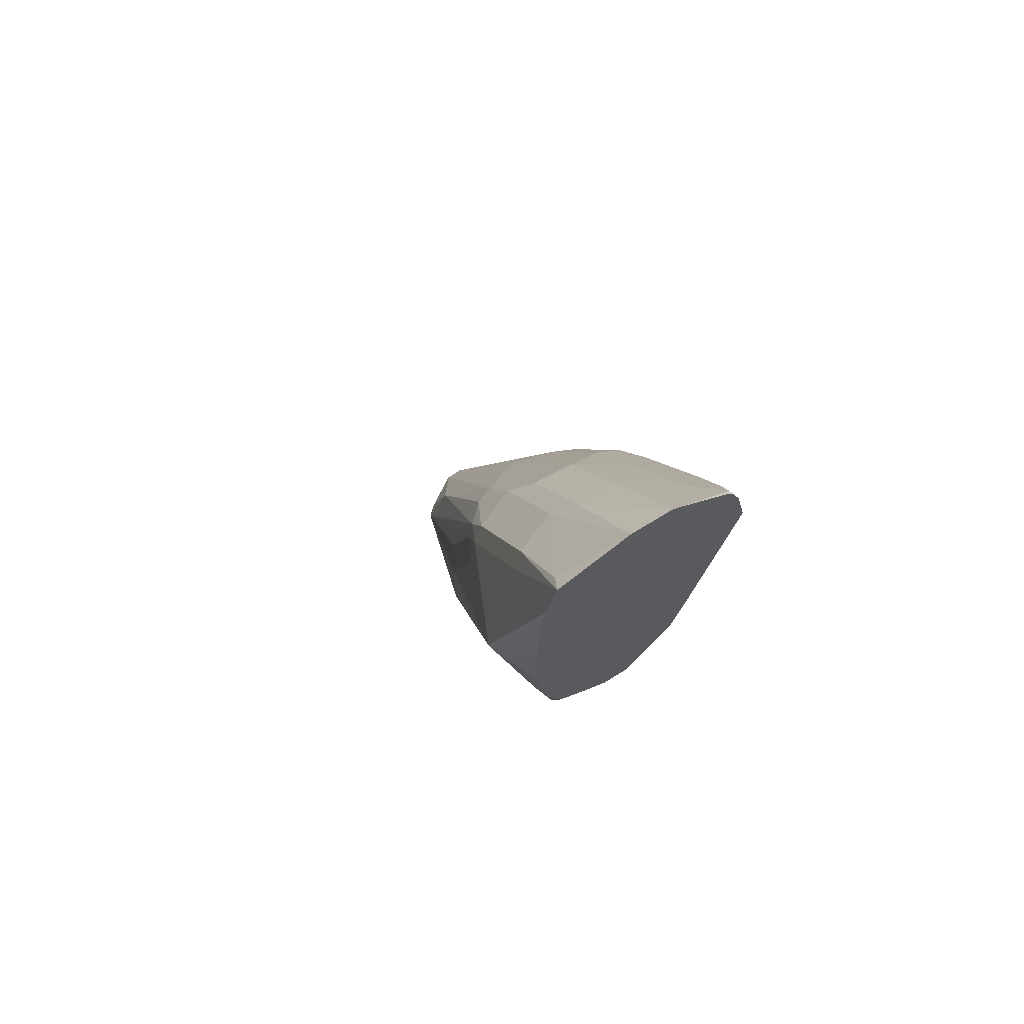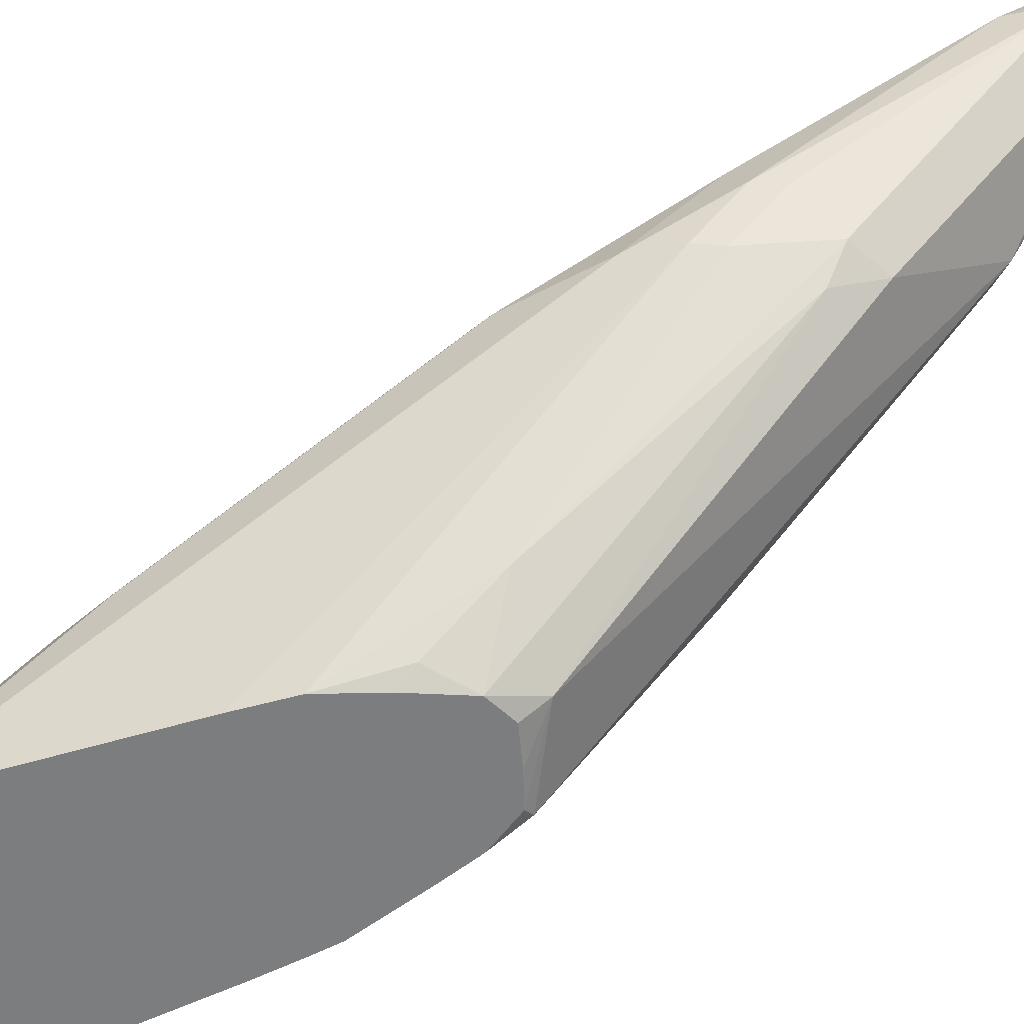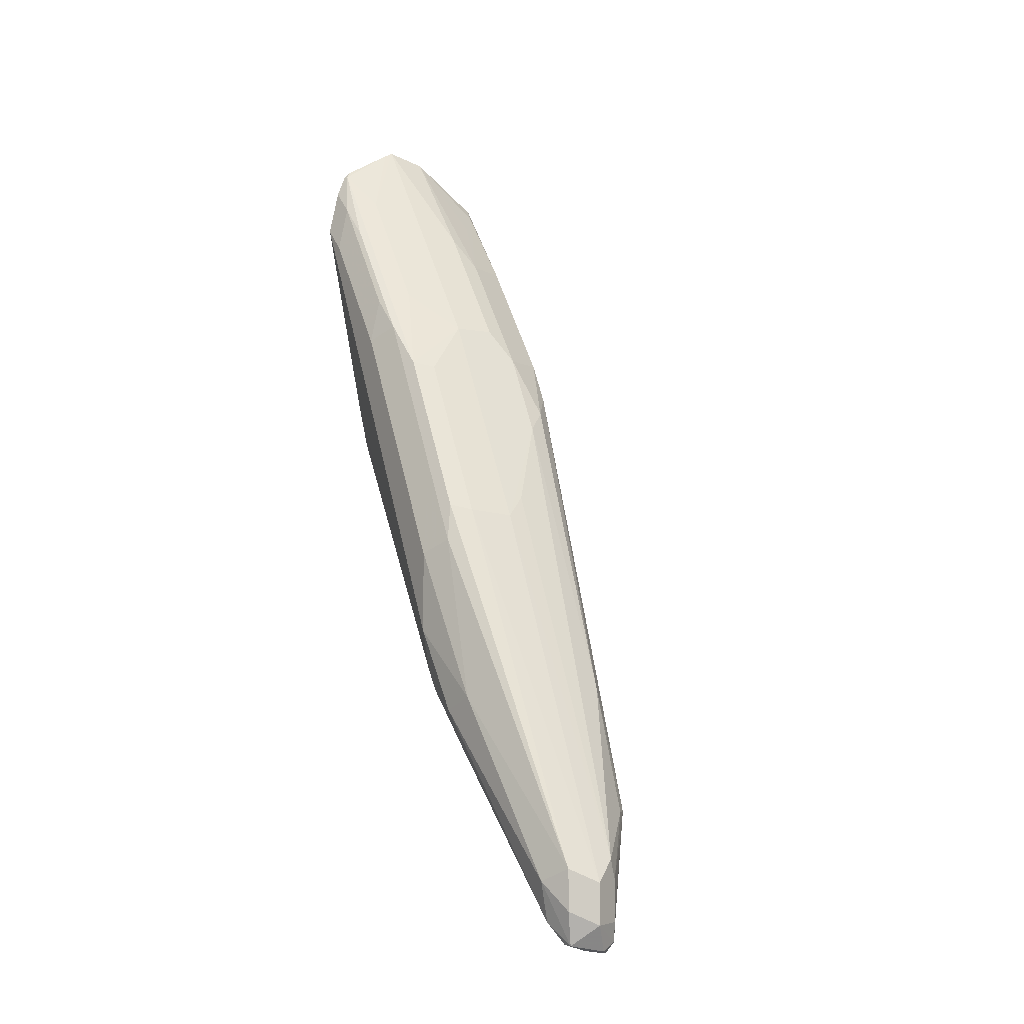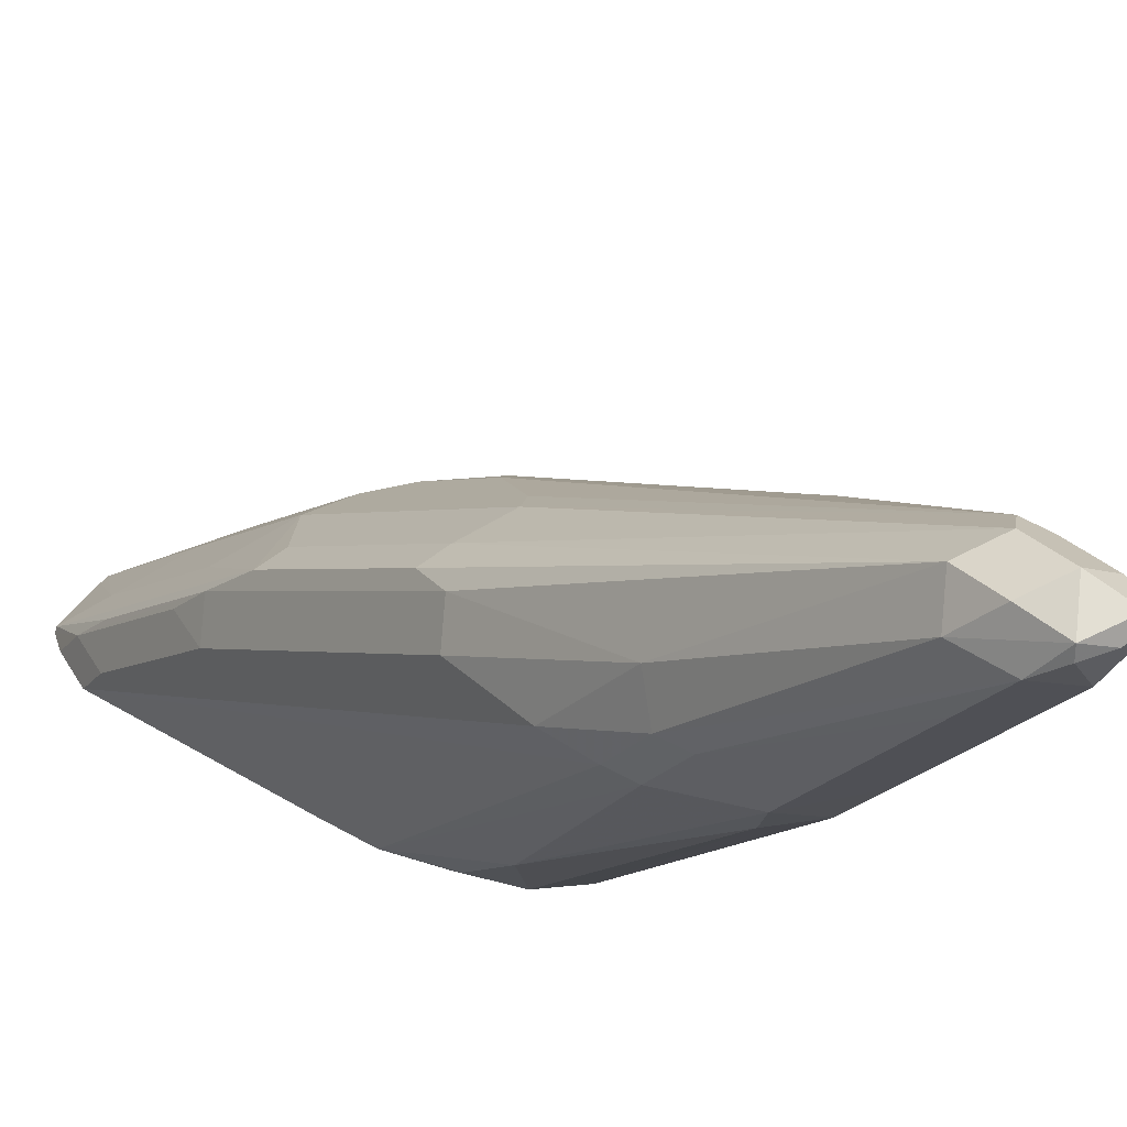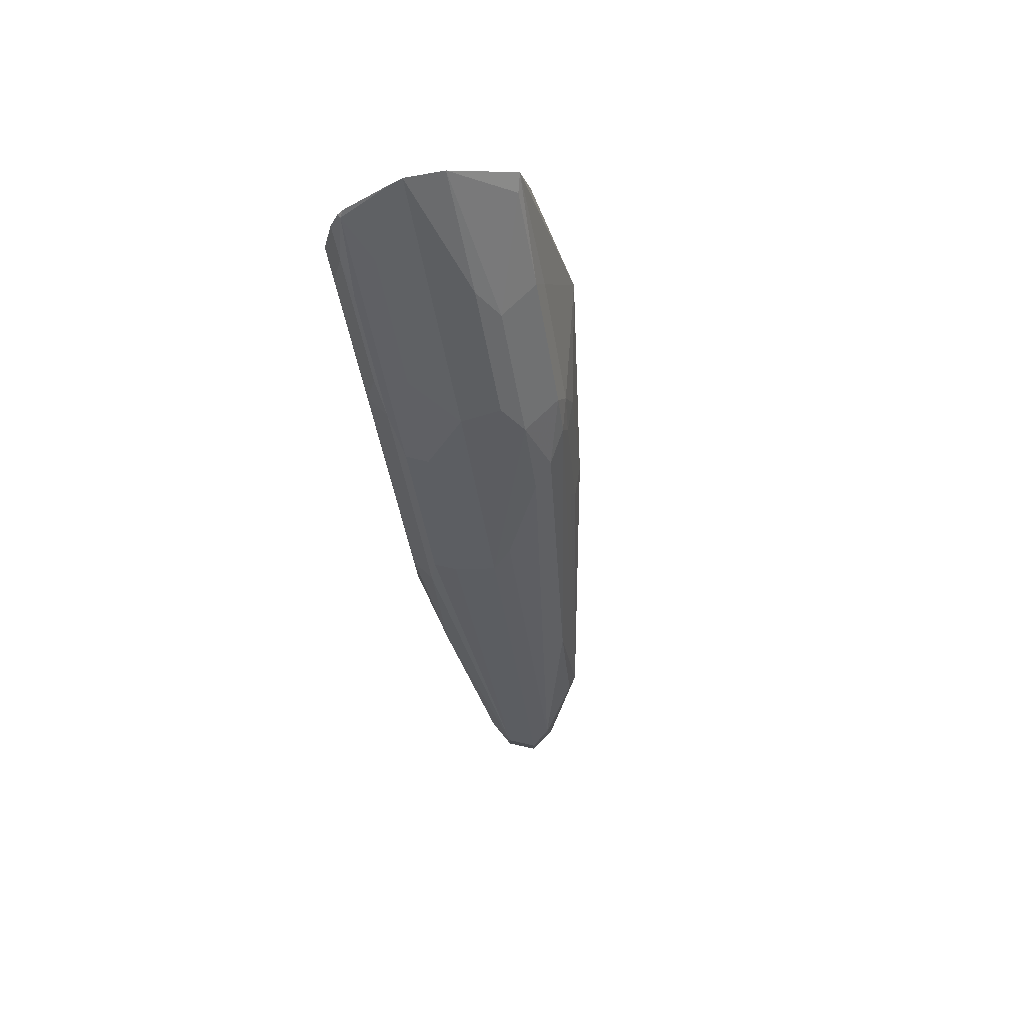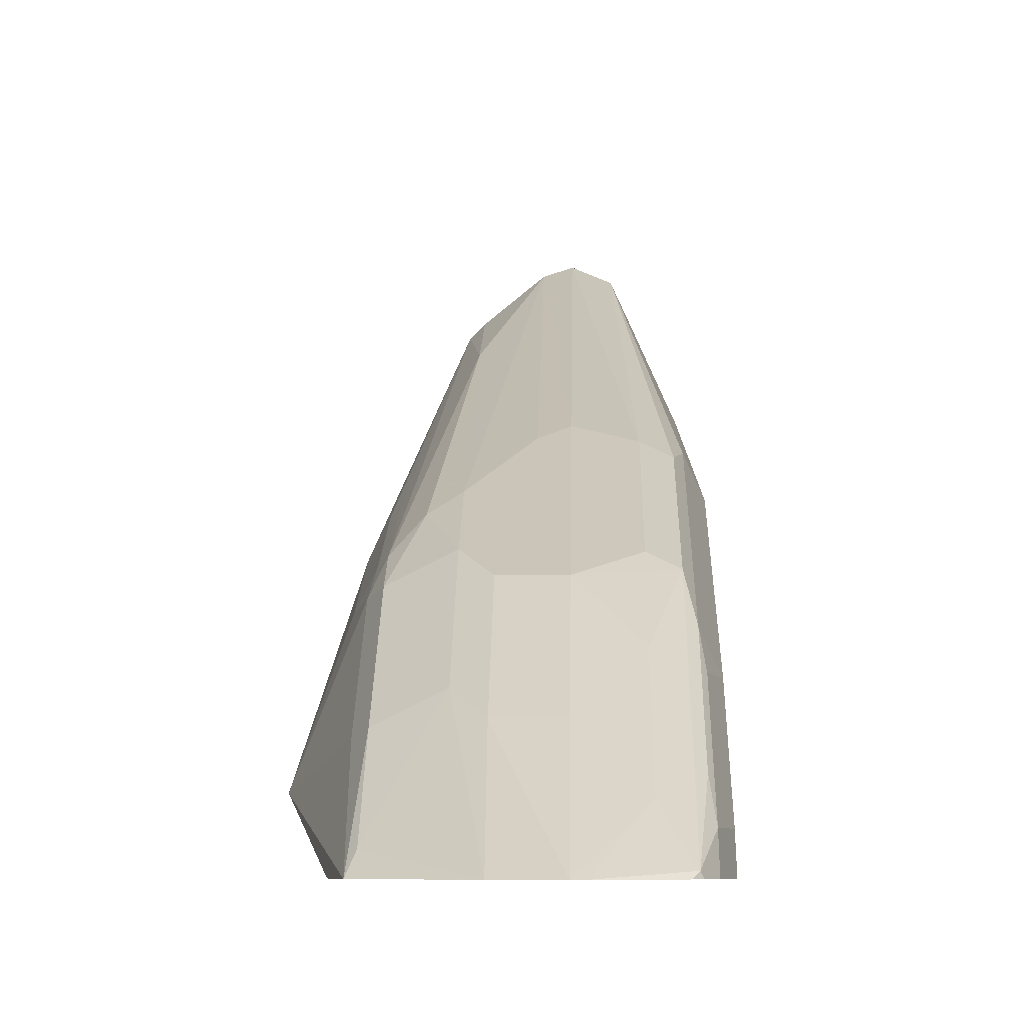
<metadata>
{"format":"obj","ext":"obj","renderer":"f3d","projection":"perspective","resolution":1024,"background":"white","views":[{"elev":68.5,"azim":151.9,"up":"+Y"},{"elev":-59.0,"azim":-61.8,"up":"+Z"},{"elev":-5.0,"azim":-32.1,"up":"+Y"},{"elev":31.6,"azim":-37.0,"up":"+Z"},{"elev":77.0,"azim":-16.6,"up":"+Y"},{"elev":-6.0,"azim":-178.8,"up":"+Z"}]}
</metadata>
<code>
v 6.44e-06 -0.1691 0.8645
v 0.01253 -0.1691 0.8583
v 0.0094 -0.1409 0.8598
v 6.44e-06 -0.1503 0.8645
v -0.01253 -0.1629 0.8583
v -0.009387 -0.1785 0.8551
v 0.006269 -0.1817 0.8583
v 0.0141 -0.1785 0.8551
v 0.03288 -0.1222 0.8364
v 0.01253 -0.1503 0.8583
v 0.02819 -0.1222 0.841
v 0.02819 -0.06576 0.8223
v 0.02819 0.06578 0.7659
v 0.0094 0.02819 0.7847
v 6.44e-06 0.01882 0.7894
v -0.01253 -0.1441 0.8583
v -0.01879 0.02116 0.7847
v -0.01879 -0.1503 0.8457
v -0.009387 -0.1785 0.8504
v 6.44e-06 -0.1817 0.852
v -0.01409 -0.1691 0.8434
v 0.0094 -0.1832 0.8551
v 0.02819 -0.1268 0.7988
v 0.03132 -0.1253 0.8082
v 0.03758 -0.1128 0.8082
v 0.05638 -0.01877 0.7518
v 0.05638 0.01882 0.7518
v 0.05012 0.01882 0.7643
v 0.04698 0.02819 0.7659
v 0.04698 0.08455 0.7471
v 0.03758 0.07514 0.7588
v 0.02819 0.1034 0.7471
v 6.44e-06 0.119 0.7393
v -0.03132 -0.06891 0.8019
v -0.02818 0.02346 0.78
v -0.03132 0.006266 0.7831
v -0.01879 0.0963 0.7471
v -0.02818 0.09864 0.7424
v -0.02818 0.06105 0.7612
v -0.03288 -0.07517 0.787
v 6.44e-06 -0.1754 0.8395
v -0.02818 -0.08457 0.7847
v -0.01409 -0.1503 0.8246
v 0.03132 -0.119 0.7956
v 6.44e-06 -0.119 0.7831
v 6.44e-06 -0.1002 0.7643
v 0.01879 0.01256 0.6703
v 0.04698 0.03287 0.6672
v 0.05168 -0.02111 0.733
v 0.07048 0.1034 0.686
v 0.05638 0.07514 0.733
v 0.05012 0.07514 0.7455
v 0.05168 0.09396 0.7353
v 0.04698 0.1034 0.7377
v 0.02819 0.1597 0.7095
v 0.01879 0.119 0.7393
v 6.44e-06 0.1754 0.7017
v -0.01879 0.1942 0.6829
v -0.01879 0.1378 0.7205
v -0.03759 8.07e-06 0.7706
v -0.03759 -0.03758 0.7706
v -0.03132 0.04385 0.7643
v -0.02818 0.1269 0.7236
v -0.03132 0.119 0.7267
v -0.03288 -0.05635 0.7682
v -0.01409 -0.1128 0.787
v -0.02818 -0.06576 0.7659
v 0.04698 -0.02349 0.7236
v -0.01409 -0.09394 0.7682
v -0.009387 -0.08457 0.7565
v 0.007496 0.02625 0.6654
v 0.01879 0.0225 0.6654
v 0.03186 0.02807 0.6654
v 0.0433 0.0338 0.6654
v 0.05027 0.04858 0.6654
v 0.05168 0.03521 0.6766
v 0.05076 0.05076 0.6654
v 0.05356 0.06618 0.6654
v 0.05827 0.09488 0.6654
v 0.05827 0.1061 0.6654
v 0.05789 0.124 0.6654
v 0.05638 0.1616 0.6654
v 0.0547 0.1812 0.6654
v 0.0496 0.2026 0.6654
v 0.05168 0.1503 0.6977
v 0.04698 0.1597 0.7001
v 0.04698 0.1973 0.6719
v 0.03758 0.1879 0.6837
v 0.01811 0.2248 0.6654
v 0.01879 0.1754 0.7017
v 6.44e-06 0.2292 0.6654
v -0.003886 0.2272 0.6654
v -0.02818 0.2114 0.6672
v -0.03759 0.1127 0.7142
v -0.03759 0.1804 0.6654
v -0.03132 0.1754 0.6891
v -0.03288 0.1903 0.6766
v -0.03288 0.1339 0.7142
v -0.01879 0.08641 0.6654
v -0.01629 0.07514 0.6654
v -0.01409 0.06525 0.6654
v -0.009387 0.009415 0.6907
v -0.006256 0.03756 0.6703
v -0.00377 0.04502 0.6654
v -0.02635 0.2142 0.6654
v -0.0291 0.211 0.6654
v -0.03759 0.1691 0.6766
v -0.0357 0.1889 0.6654
v -0.03288 0.2015 0.6654
f 55 88 89
f 55 87 88
f 55 86 87
f 53 86 54
f 50 84 85
f 51 53 52
f 50 53 51
f 50 85 53
f 55 89 90
f 53 85 86
f 57 90 91
f 63 93 96
f 58 91 92
f 58 92 93
f 58 93 63
f 58 63 59
f 60 62 64
f 60 64 94
f 60 94 107
f 60 107 95
f 60 95 61
f 61 95 65
f 42 67 69
f 57 91 58
f 50 83 84
f 48 74 75
f 50 81 82
f 63 96 64
f 42 69 66
f 42 66 43
f 44 68 49
f 44 48 68
f 45 66 69
f 45 69 46
f 46 69 70
f 46 70 47
f 47 70 71
f 47 71 72
f 47 72 73
f 47 73 74
f 47 74 48
f 48 75 76
f 48 76 68
f 49 68 76
f 49 76 50
f 50 76 77
f 50 77 78
f 50 78 79
f 50 79 80
f 50 80 81
f 50 82 83
f 64 96 97
f 71 82 81
f 64 98 94
f 71 77 75
f 71 75 74
f 71 74 73
f 71 73 72
f 75 77 76
f 84 89 87
f 84 87 86
f 84 86 85
f 87 89 88
f 89 91 90
f 92 105 93
f 93 105 106
f 93 106 97
f 93 97 96
f 94 98 97
f 94 97 107
f 95 107 108
f 97 108 107
f 97 106 109
f 97 109 108
f 101 104 103
f 101 103 102
f 41 66 45
f 71 78 77
f 71 79 78
f 71 80 79
f 71 81 80
f 65 95 99
f 65 99 100
f 65 100 101
f 65 101 67
f 67 102 69
f 67 101 102
f 69 102 70
f 70 102 71
f 71 102 103
f 71 103 104
f 71 104 101
f 64 97 98
f 71 101 100
f 71 99 95
f 71 95 108
f 71 108 109
f 71 109 106
f 71 106 105
f 71 105 92
f 71 92 91
f 71 91 89
f 71 89 84
f 71 84 83
f 71 83 82
f 71 100 99
f 41 43 66
f 21 43 41
f 40 65 67
f 8 22 23
f 8 23 24
f 8 24 25
f 8 25 9
f 9 12 11
f 9 11 10
f 9 25 26
f 9 26 27
f 9 27 28
f 9 28 29
f 9 29 30
f 9 30 12
f 12 30 31
f 12 31 13
f 13 31 32
f 13 32 15
f 13 15 14
f 15 32 33
f 15 33 17
f 16 34 18
f 16 17 35
f 16 35 36
f 16 36 34
f 7 22 8
f 17 33 37
f 7 20 22
f 6 18 21
f 40 67 42
f 1 2 3
f 1 3 4
f 1 4 16
f 1 16 5
f 1 5 6
f 1 6 7
f 1 7 8
f 1 8 2
f 2 8 9
f 2 9 10
f 2 10 3
f 3 10 11
f 3 11 12
f 3 12 13
f 3 13 14
f 3 14 15
f 3 15 4
f 4 15 17
f 4 17 16
f 5 16 18
f 5 18 6
f 6 19 20
f 6 21 19
f 17 37 38
f 6 20 7
f 17 39 35
f 31 54 32
f 32 54 86
f 32 86 55
f 32 55 90
f 32 90 56
f 32 56 33
f 33 56 90
f 33 90 57
f 33 57 58
f 33 58 59
f 33 38 37
f 34 36 60
f 34 60 61
f 34 61 40
f 35 39 62
f 35 62 36
f 36 62 60
f 38 59 63
f 38 63 64
f 38 64 62
f 38 62 39
f 17 38 39
f 40 61 65
f 30 54 31
f 30 53 54
f 33 59 38
f 28 30 29
f 30 52 53
f 19 21 41
f 19 41 20
f 20 41 22
f 21 40 42
f 21 42 43
f 18 34 40
f 22 41 23
f 23 44 25
f 23 25 24
f 23 41 45
f 23 45 46
f 27 50 51
f 28 52 30
f 27 52 28
f 27 51 52
f 23 46 47
f 26 50 27
f 18 40 21
f 25 49 26
f 25 44 49
f 23 48 44
f 23 47 48
f 26 49 50

</code>
